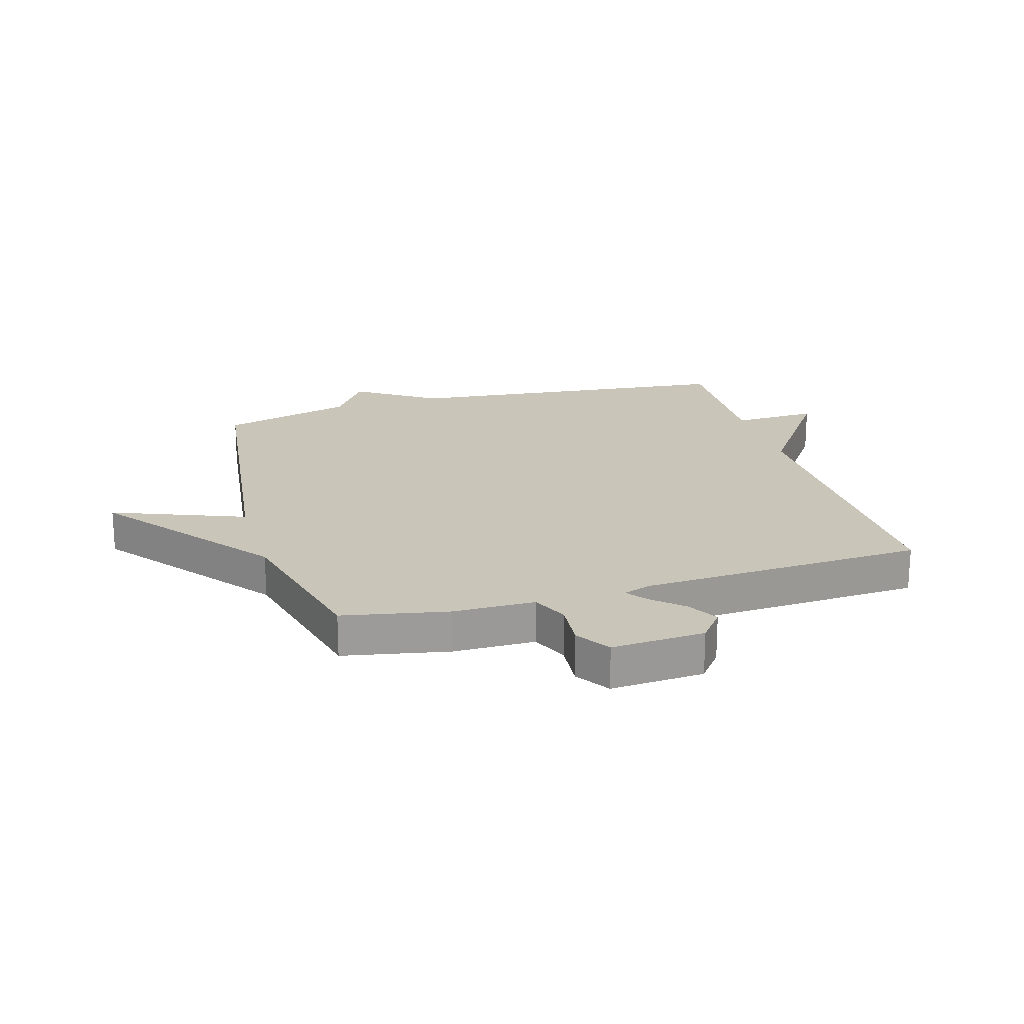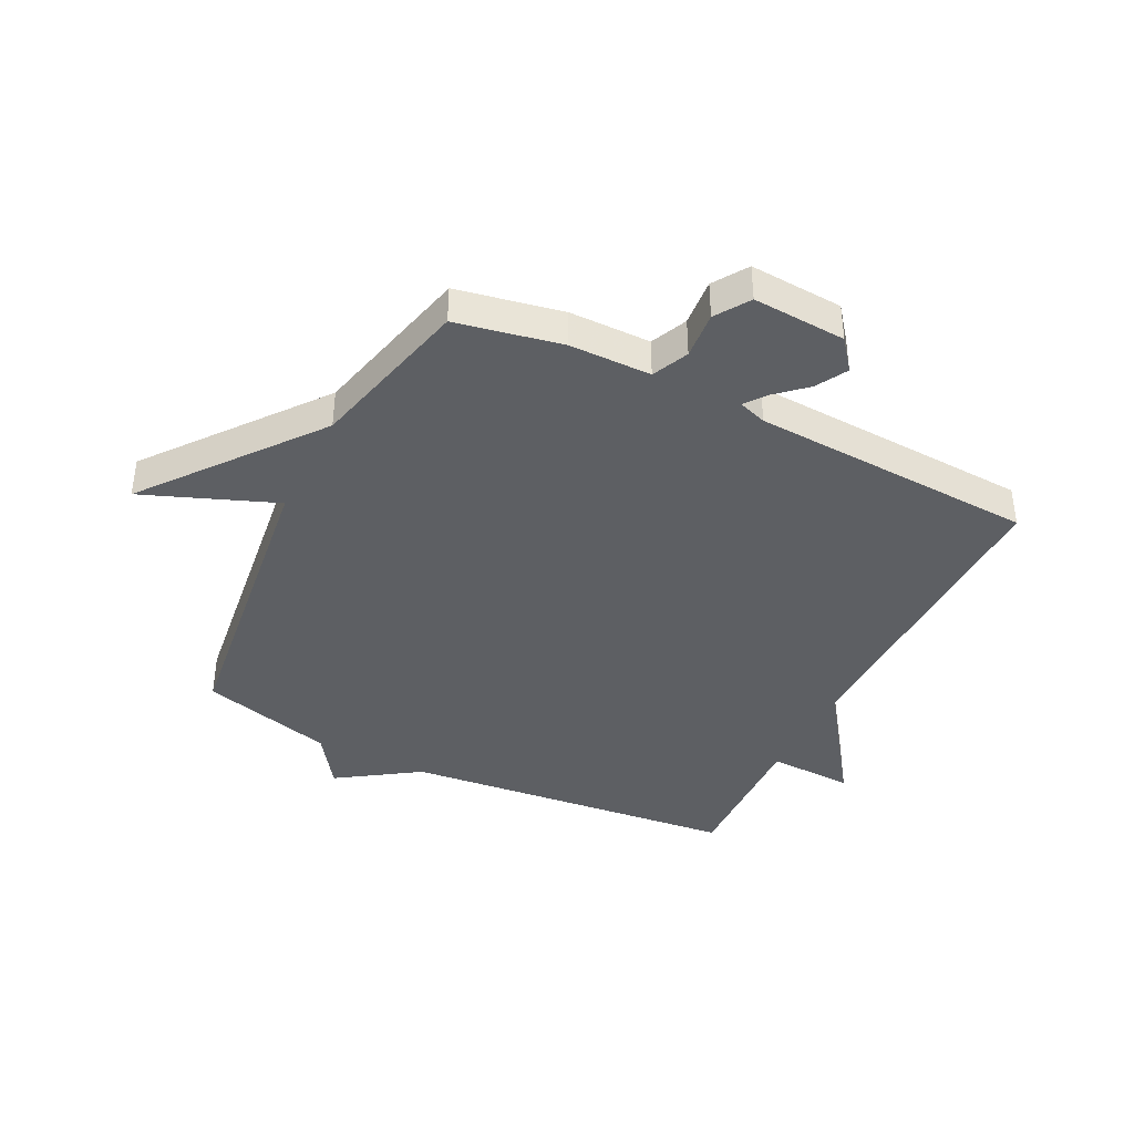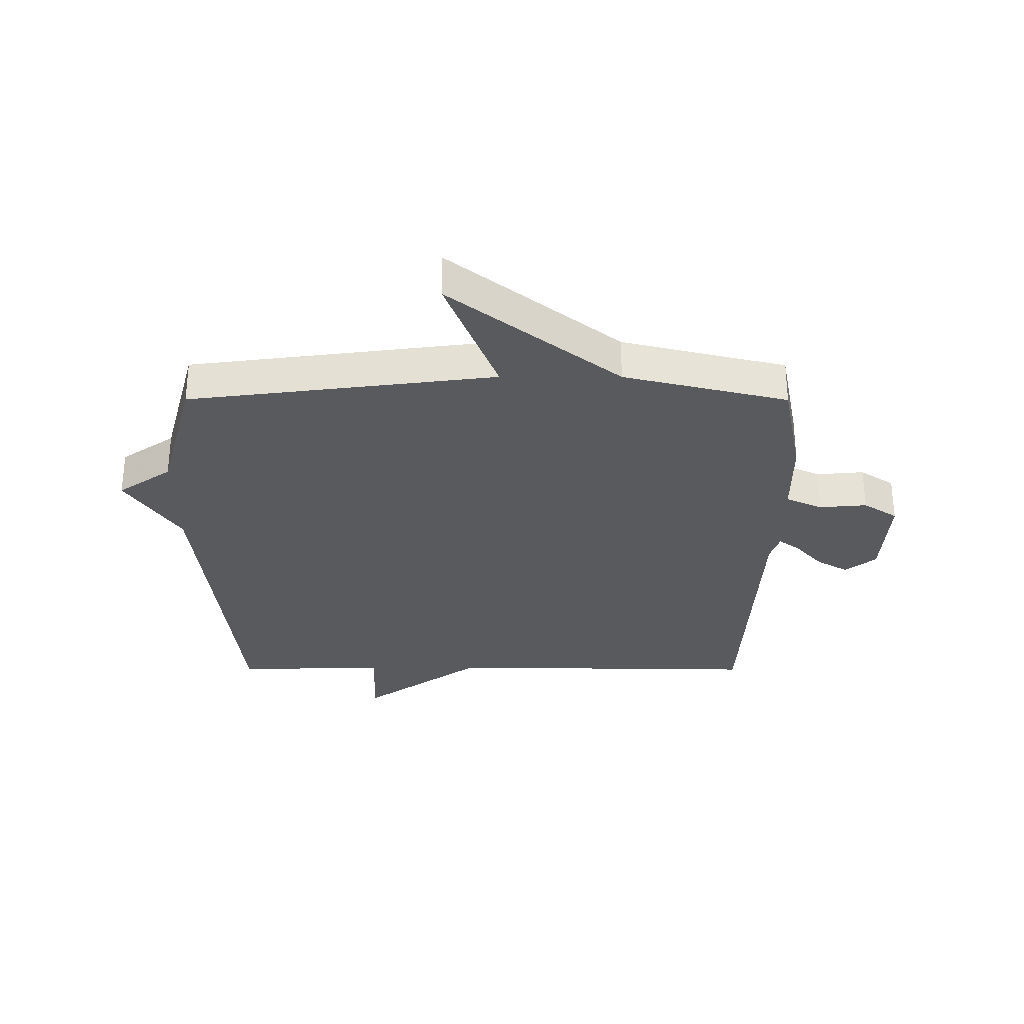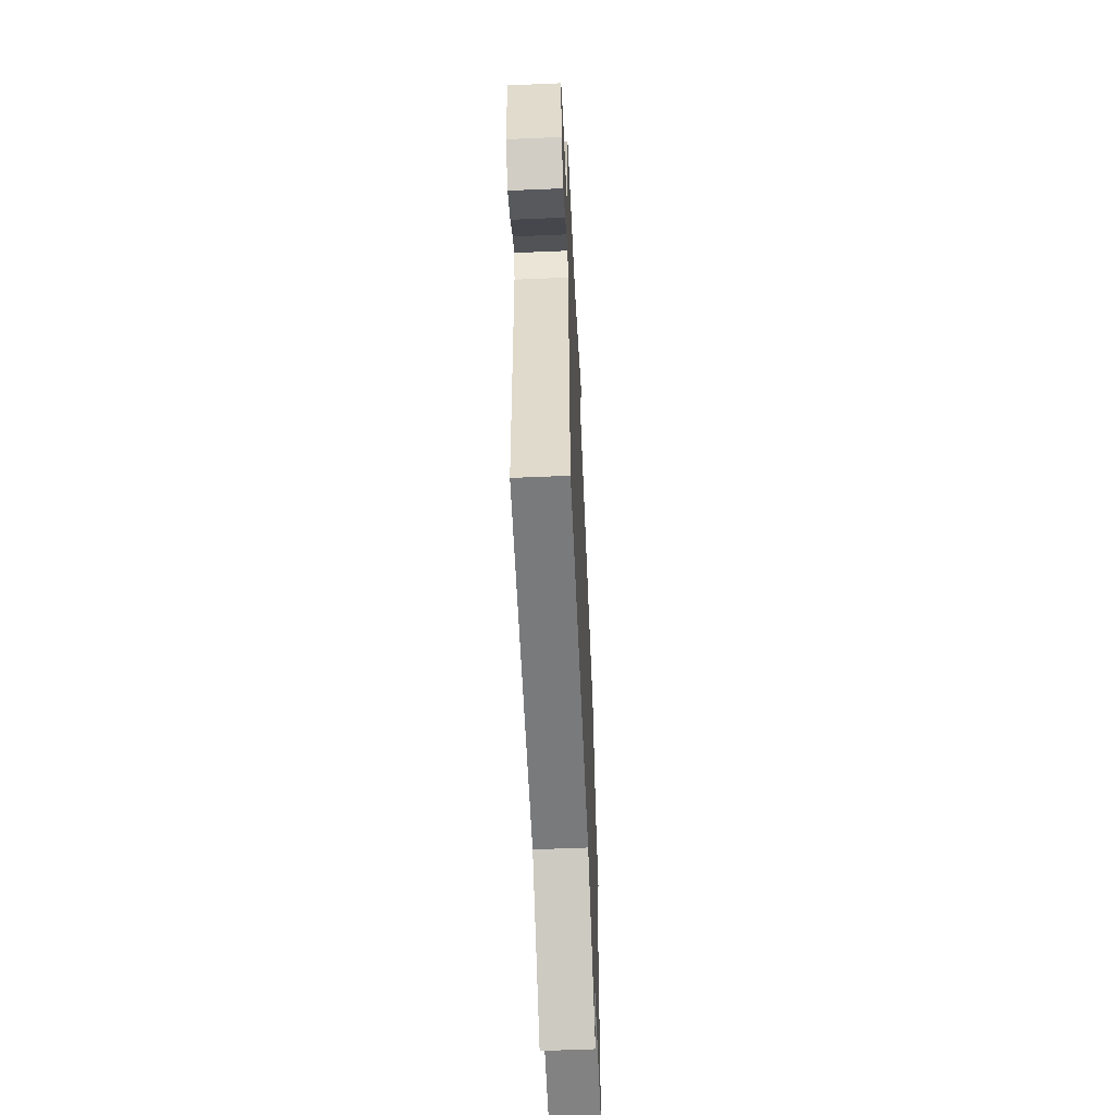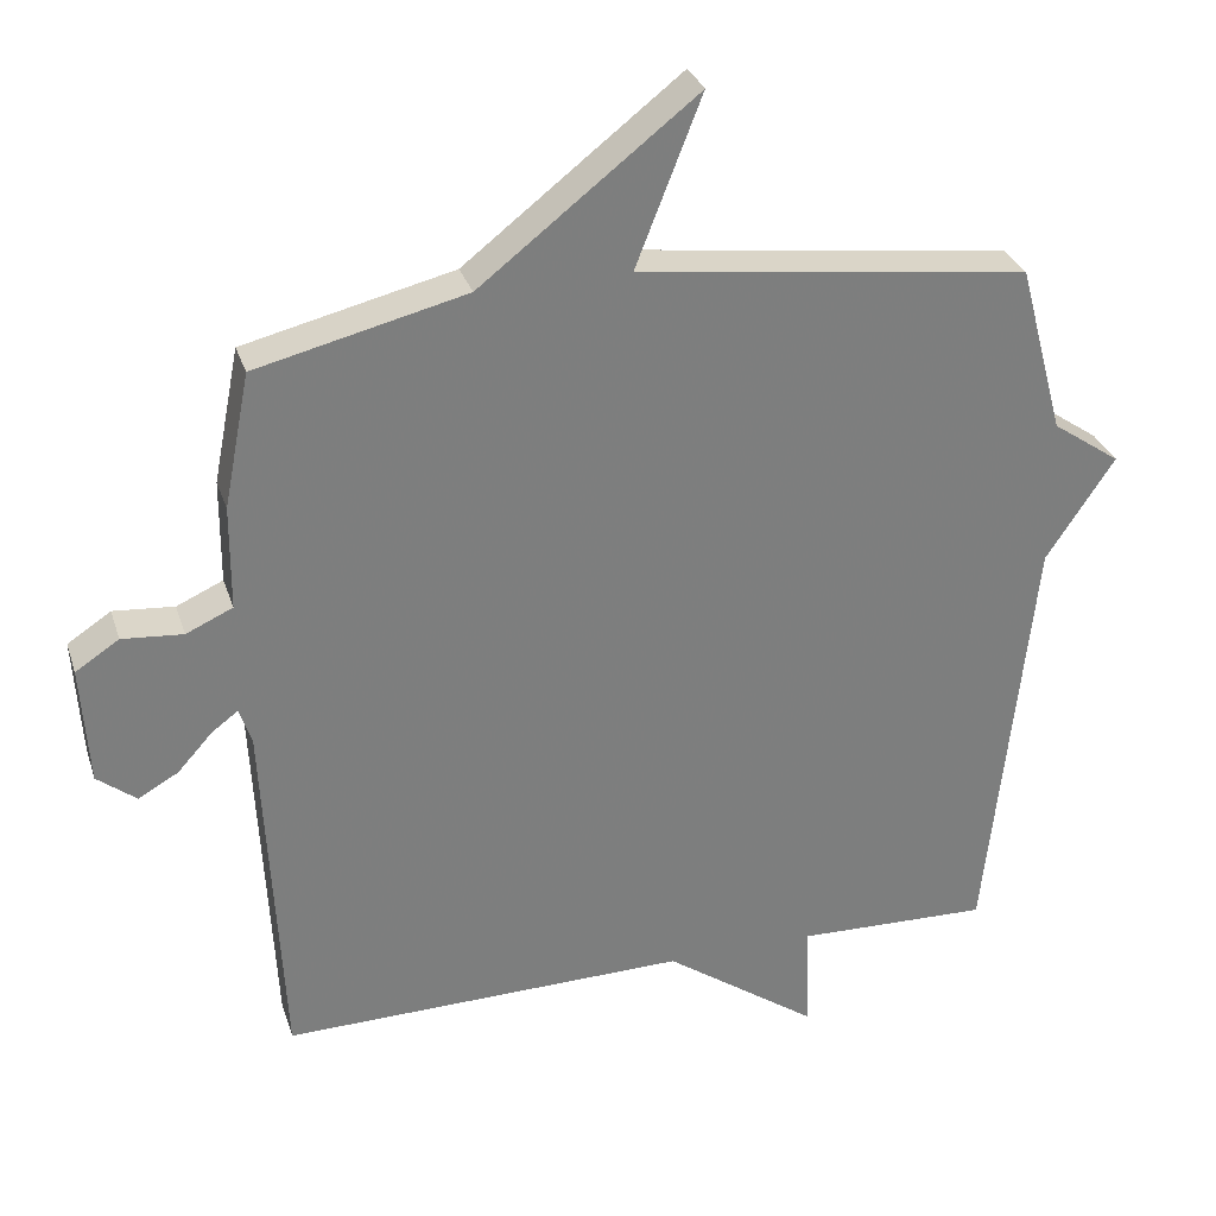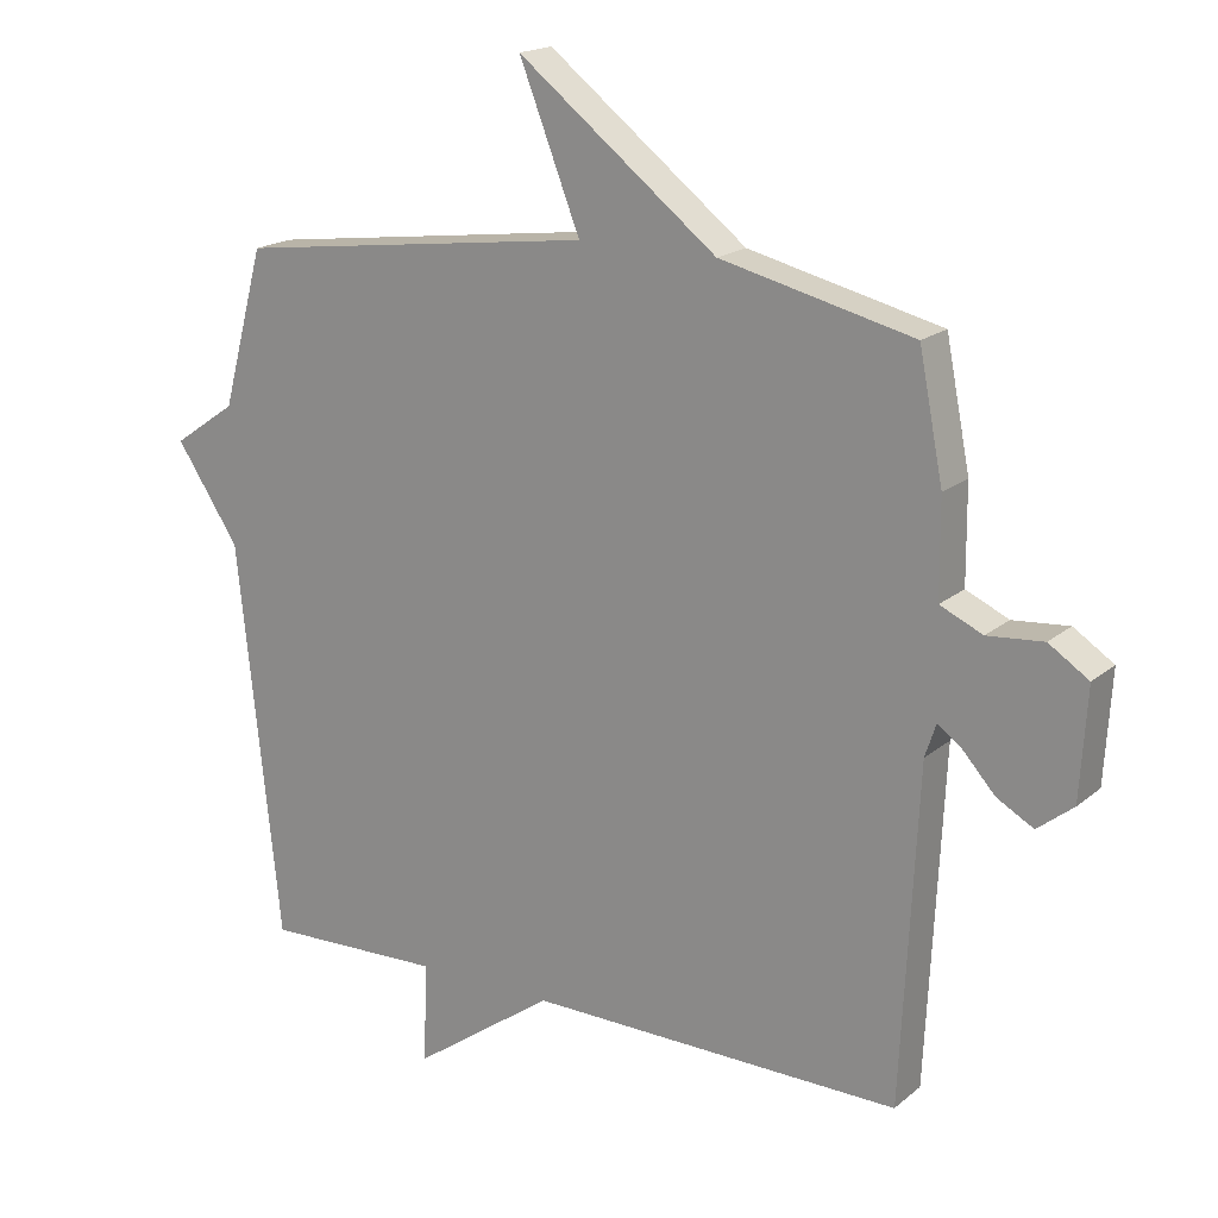
<metadata>
{"format":"obj","ext":"obj","renderer":"f3d","projection":"perspective","resolution":1024,"background":"white","views":[{"elev":20.7,"azim":73.7,"up":"+Y"},{"elev":-40.0,"azim":63.5,"up":"+Y"},{"elev":-30.8,"azim":-0.1,"up":"+Y"},{"elev":-58.9,"azim":92.5,"up":"+Z"},{"elev":30.7,"azim":163.4,"up":"+Z"},{"elev":18.2,"azim":33.2,"up":"+Z"}]}
</metadata>
<code>
v 0.5 0.07 -0.5
v -0.042 0.07 -0.492
v -0.247 0.07 -0.637
v -0.242 0.07 -0.492
v -0.5 0.07 -0.5
v -0.561 0.07 0.073
v -0.652 0.07 0.21
v -0.561 0.07 0.273
v -0.5 0.07 0.5
v 0.021 0.07 0.567
v -0.067 0.07 0.792
v 0.221 0.07 0.567
v 0.5 0.07 0.5
v 0.535 0.07 0.321
v 0.536 0.07 0.182
v 0.598 0.07 0.154
v 0.679 0.07 0.161
v 0.737 0.07 0.123
v 0.727 0.07 -0.036
v 0.675 0.07 -0.077
v 0.622 0.07 -0.047
v 0.575 0.07 0.005
v 0.54 0.07 0.031
v 0.524 0.07 -0.017
v 0.5 0 -0.5
v -0.042 0 -0.492
v -0.247 0 -0.637
v -0.242 0 -0.492
v -0.5 0 -0.5
v -0.561 0 0.073
v -0.652 0 0.21
v -0.561 0 0.273
v -0.5 0 0.5
v 0.021 0 0.567
v -0.067 0 0.792
v 0.221 0 0.567
v 0.5 0 0.5
v 0.535 0 0.321
v 0.536 0 0.182
v 0.598 0 0.154
v 0.679 0 0.161
v 0.737 0 0.123
v 0.727 0 -0.036
v 0.675 0 -0.077
v 0.622 0 -0.047
v 0.575 0 0.005
v 0.54 0 0.031
v 0.524 0 -0.017
f 20 21 22
f 19 20 22
f 18 19 22
f 17 18 22
f 16 17 22
f 15 16 22 23
f 12 13 14 15
f 15 23 24
f 12 15 24
f 11 12 24
f 10 11 24
f 24 1 2
f 10 24 2
f 9 10 2
f 8 9 2
f 4 5 6
f 2 3 4
f 2 4 6
f 2 6 7 8
f 46 45 44
f 46 44 43
f 46 43 42
f 46 42 41
f 46 41 40
f 47 46 40 39
f 39 38 37 36
f 48 47 39
f 48 39 36
f 48 36 35
f 48 35 34
f 26 25 48
f 26 48 34
f 26 34 33
f 26 33 32
f 30 29 28
f 28 27 26
f 30 28 26
f 32 31 30 26
f 1 25 26 2
f 2 26 27 3
f 3 27 28 4
f 4 28 29 5
f 5 29 30 6
f 6 30 31 7
f 7 31 32 8
f 8 32 33 9
f 9 33 34 10
f 10 34 35 11
f 11 35 36 12
f 12 36 37 13
f 13 37 38 14
f 14 38 39 15
f 15 39 40 16
f 16 40 41 17
f 17 41 42 18
f 18 42 43 19
f 19 43 44 20
f 20 44 45 21
f 21 45 46 22
f 22 46 47 23
f 23 47 48 24
f 24 48 25 1

</code>
